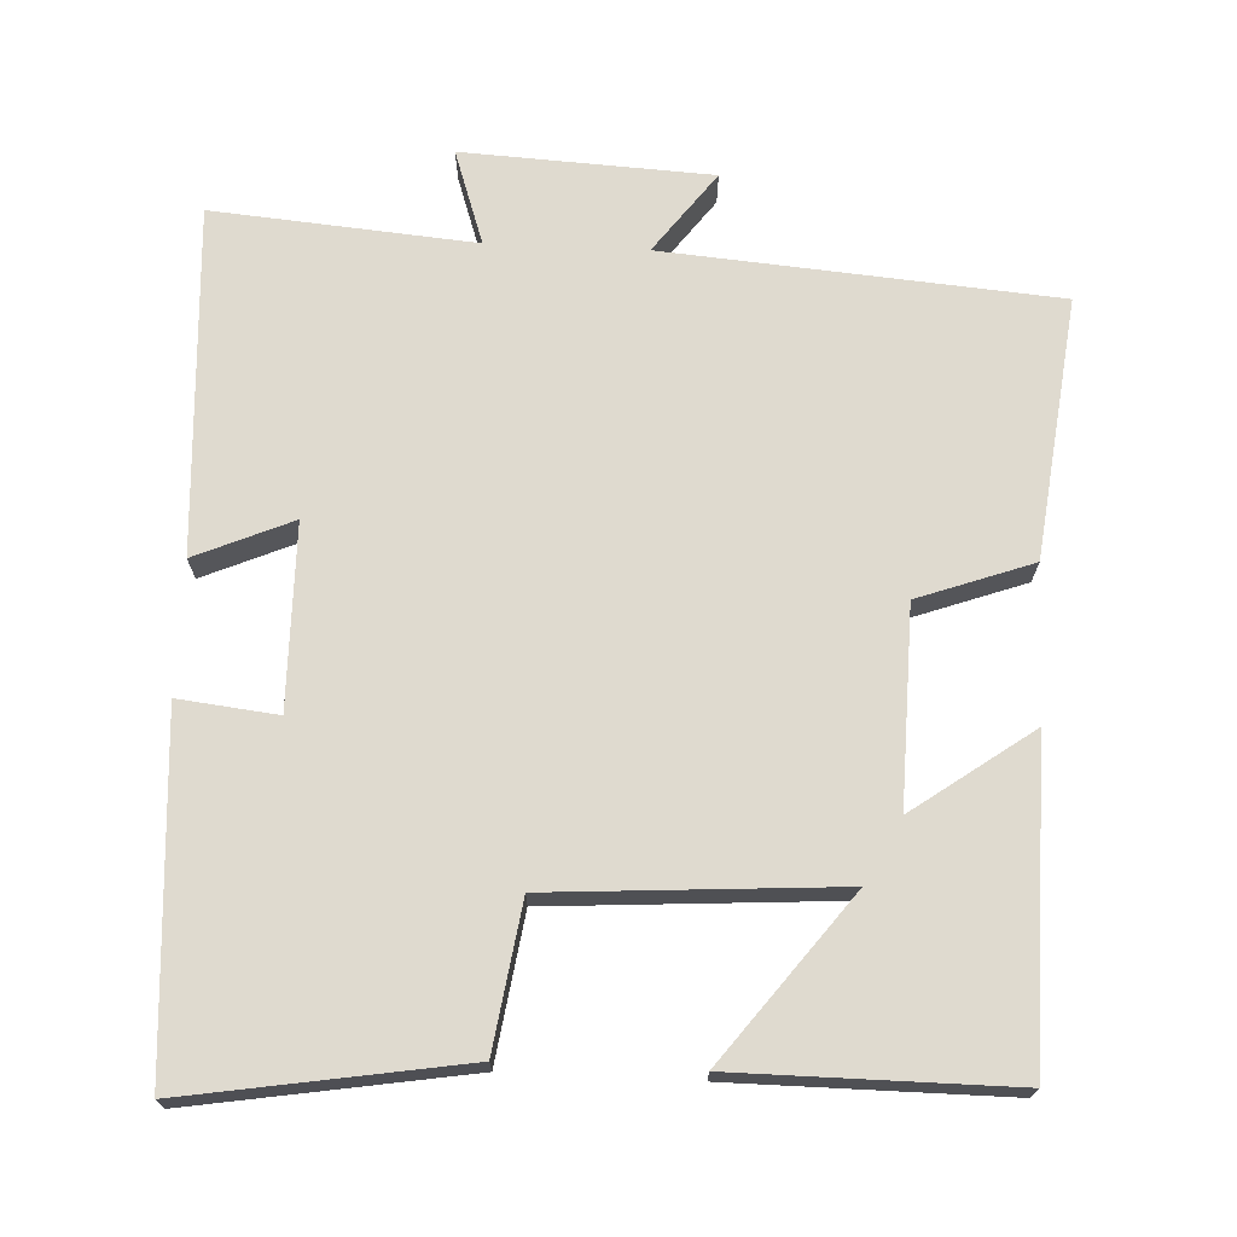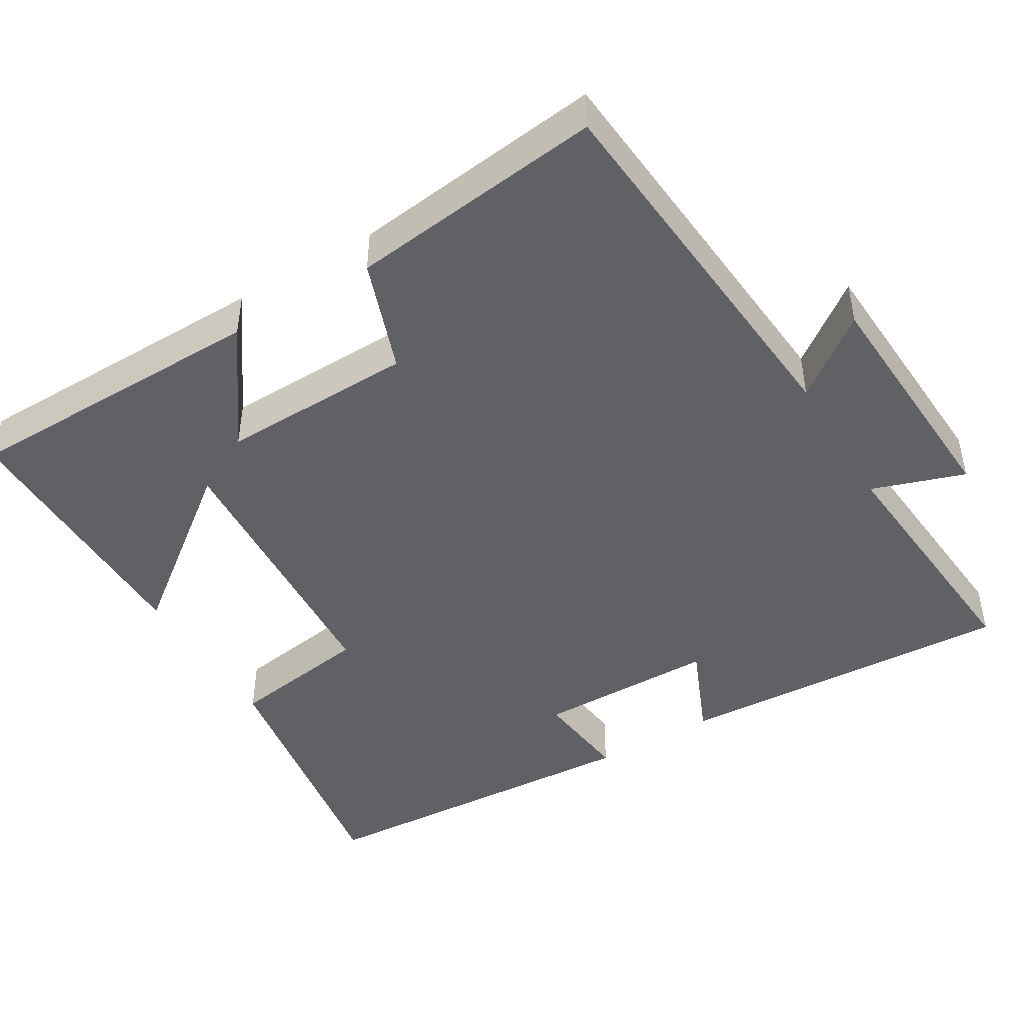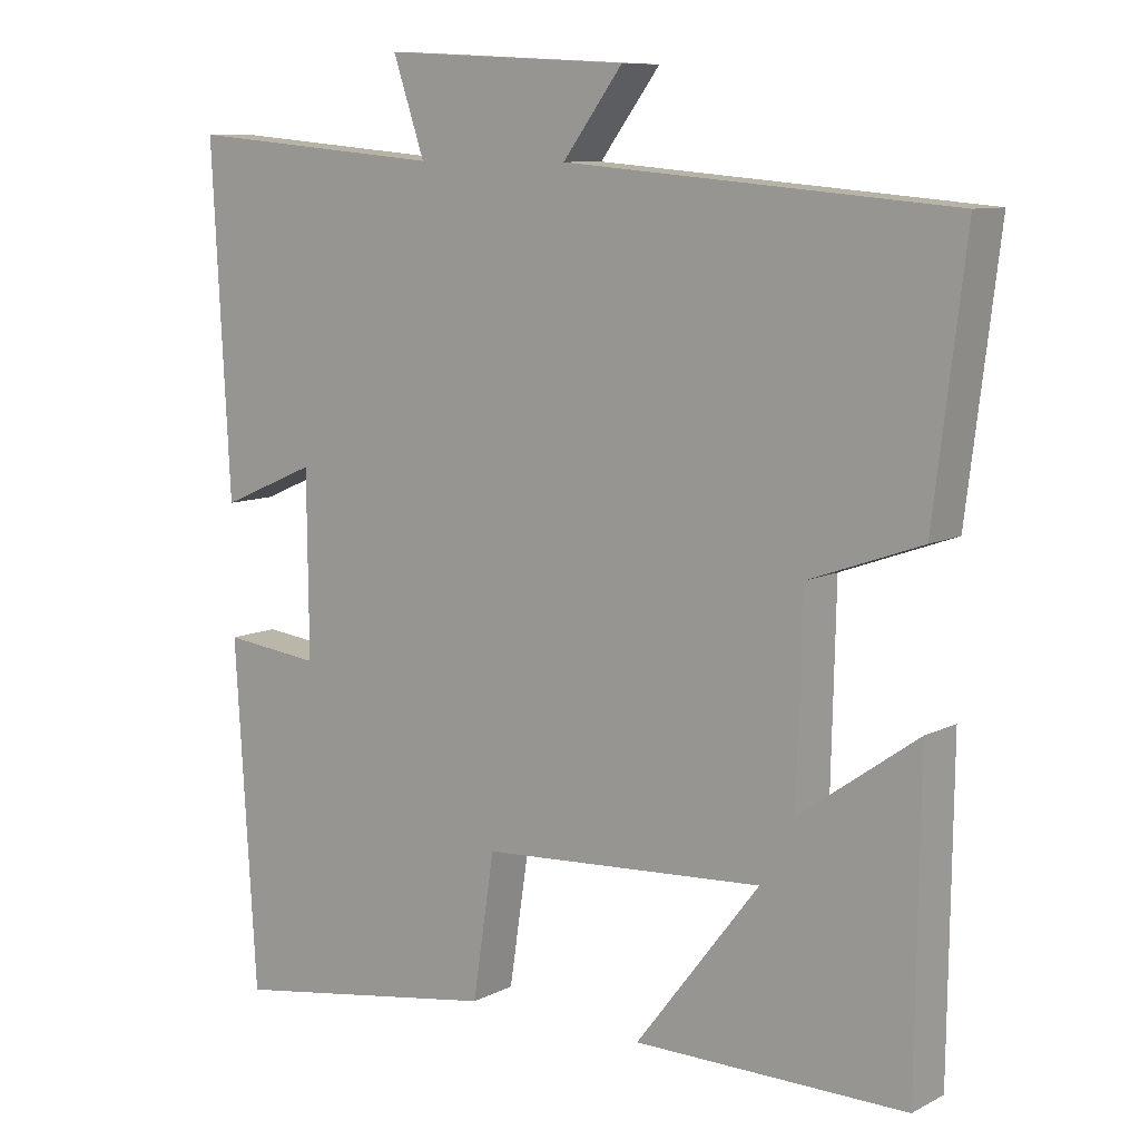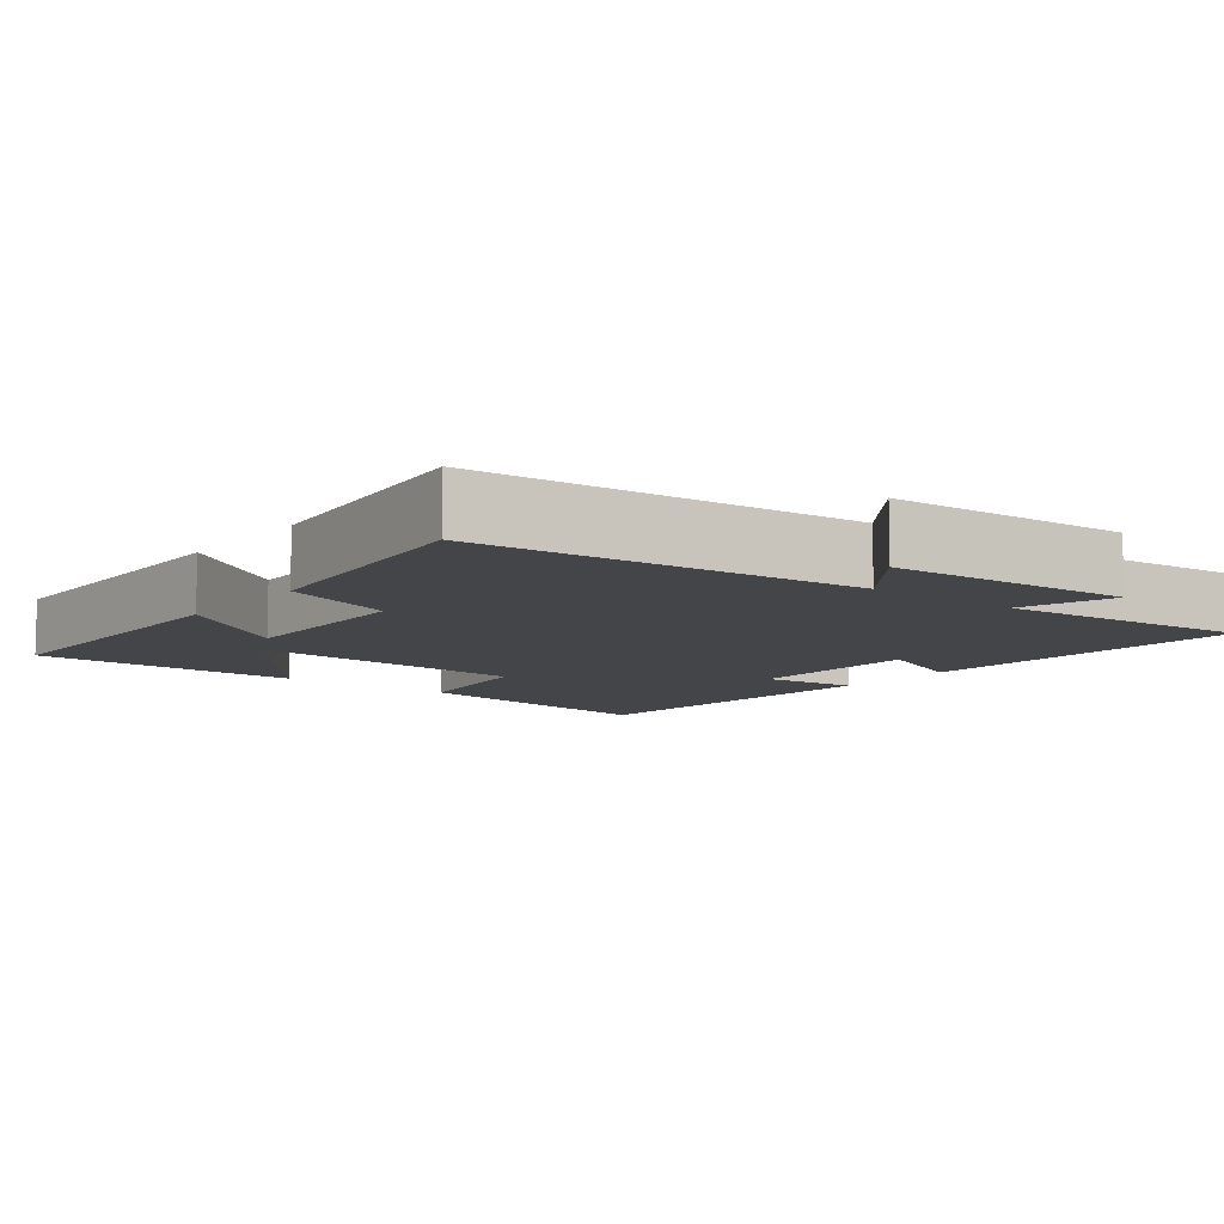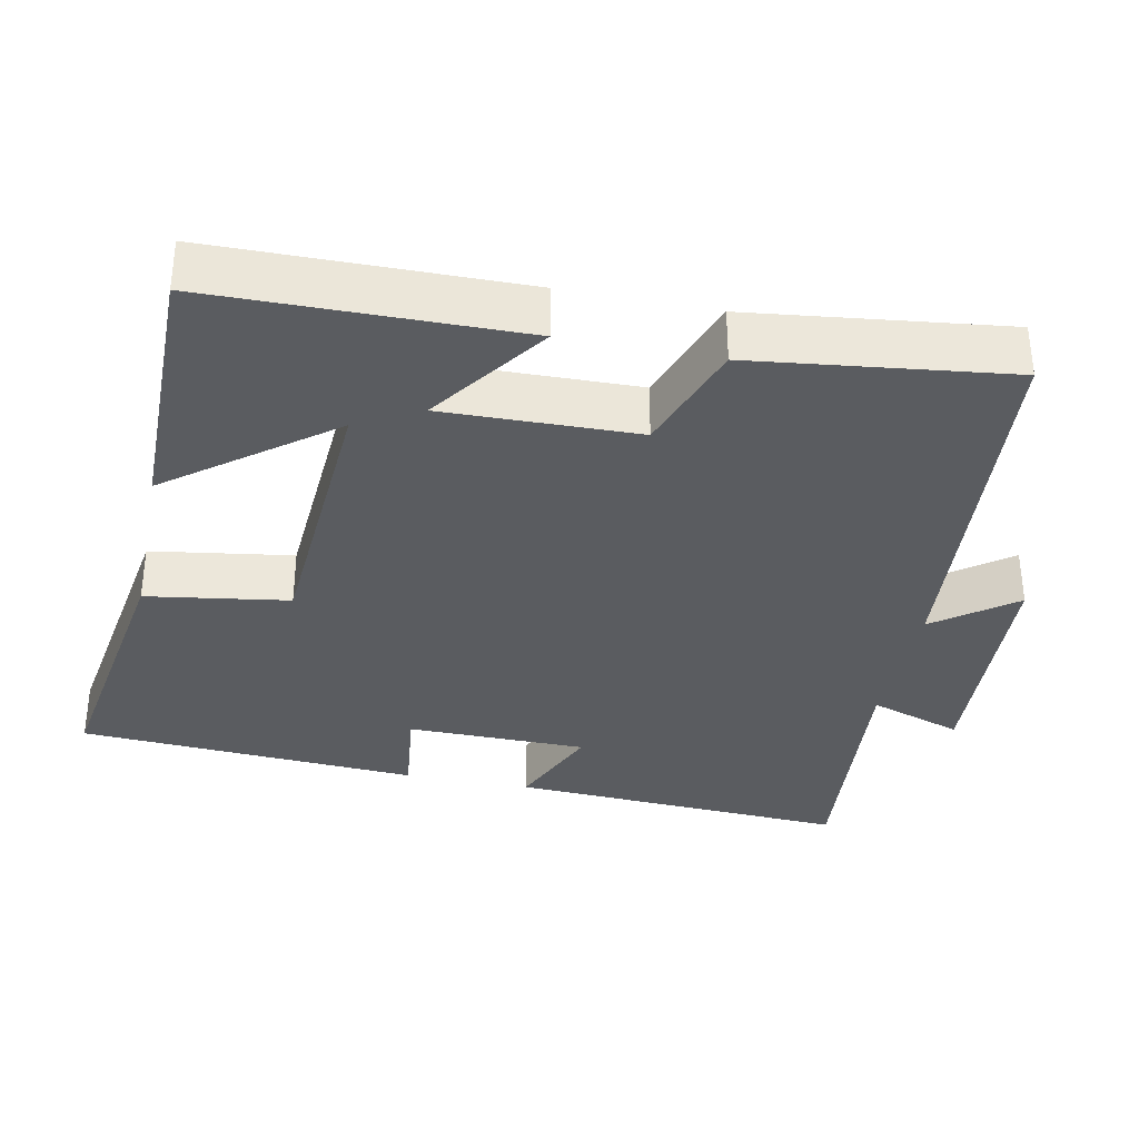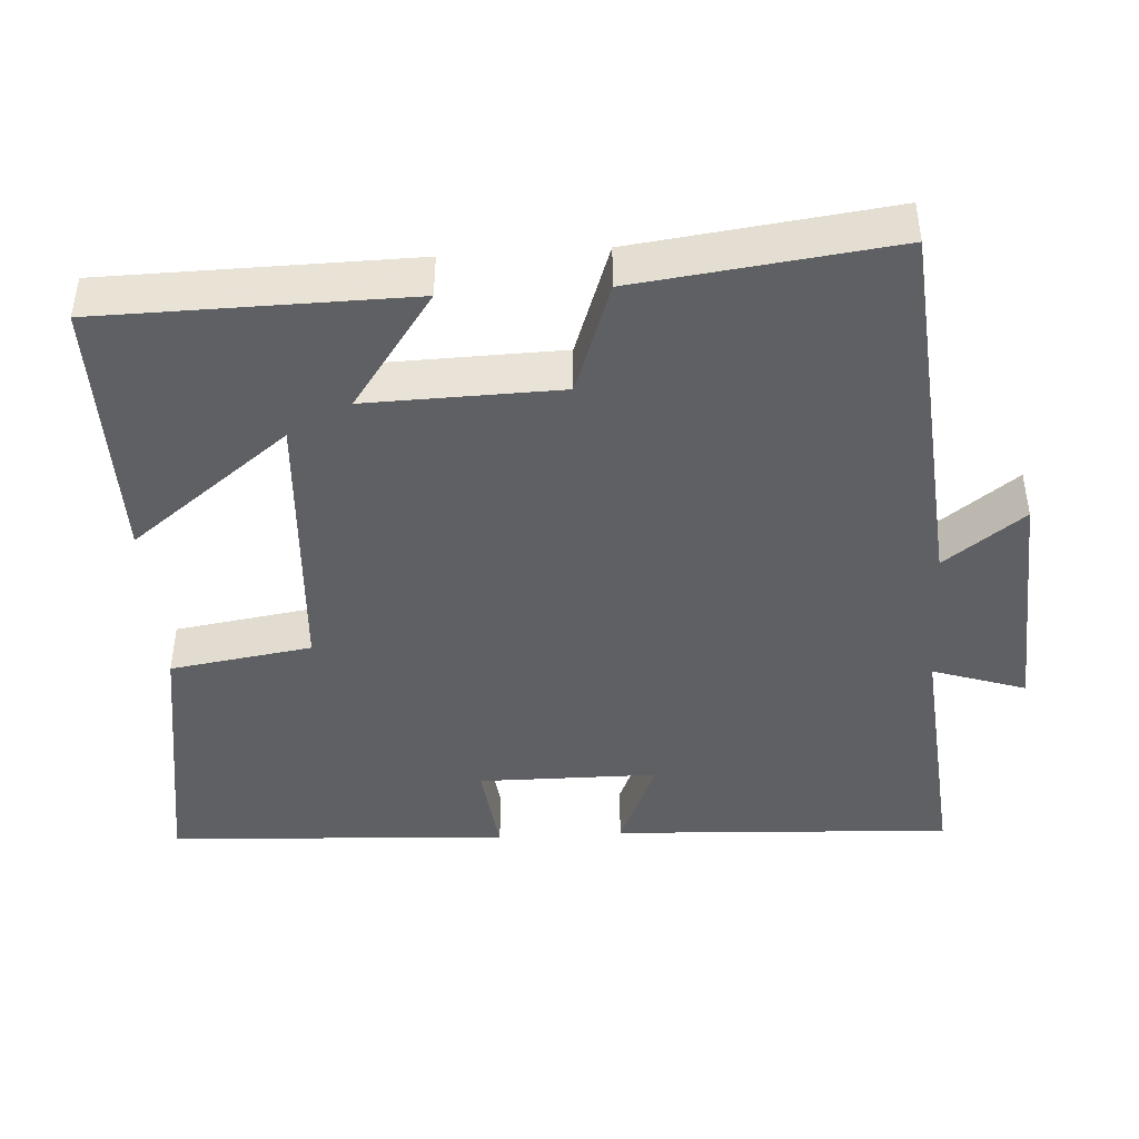
<metadata>
{"format":"obj","ext":"obj","renderer":"f3d","projection":"perspective","resolution":1024,"background":"white","views":[{"elev":70.8,"azim":-177.4,"up":"+Y"},{"elev":-45.9,"azim":-59.1,"up":"+Y"},{"elev":9.3,"azim":-142.6,"up":"+Z"},{"elev":-8.9,"azim":-38.0,"up":"+Y"},{"elev":-34.3,"azim":-101.5,"up":"+Y"},{"elev":-43.7,"azim":-86.3,"up":"+Y"}]}
</metadata>
<code>
v 0.472 0.07 -0.558
v 0.109 0.07 -0.5
v 0.08 0.07 -0.309
v -0.298 0.07 -0.285
v -0.133 0.07 -0.5
v -0.495 0.07 -0.502
v -0.5 0.07 -0.088
v -0.343 0.07 -0.2
v -0.349 0.07 0.06
v -0.5 0.07 0.114
v -0.542 0.07 0.457
v -0.027 0.07 0.5
v -0.107 0.07 0.607
v 0.221 0.07 0.625
v 0.179 0.07 0.5
v 0.524 0.07 0.53
v 0.5 0.07 0.073
v 0.372 0.07 0.128
v 0.37 0.07 -0.114
v 0.5 0.07 -0.099
v 0.472 0 -0.558
v 0.109 0 -0.5
v 0.08 0 -0.309
v -0.298 0 -0.285
v -0.133 0 -0.5
v -0.495 0 -0.502
v -0.5 0 -0.088
v -0.343 0 -0.2
v -0.349 0 0.06
v -0.5 0 0.114
v -0.542 0 0.457
v -0.027 0 0.5
v -0.107 0 0.607
v 0.221 0 0.625
v 0.179 0 0.5
v 0.524 0 0.53
v 0.5 0 0.073
v 0.372 0 0.128
v 0.37 0 -0.114
v 0.5 0 -0.099
f 1 2 3
f 20 1 3
f 19 20 3
f 18 19 3 4
f 15 16 17 18
f 15 18 4
f 12 13 14 15
f 11 12 15
f 10 11 15
f 9 10 15
f 8 9 15 4
f 7 8 4
f 4 5 6 7
f 23 22 21
f 23 21 40
f 23 40 39
f 24 23 39 38
f 38 37 36 35
f 24 38 35
f 35 34 33 32
f 35 32 31
f 35 31 30
f 35 30 29
f 24 35 29 28
f 24 28 27
f 27 26 25 24
f 1 21 22 2
f 2 22 23 3
f 3 23 24 4
f 4 24 25 5
f 5 25 26 6
f 6 26 27 7
f 7 27 28 8
f 8 28 29 9
f 9 29 30 10
f 10 30 31 11
f 11 31 32 12
f 12 32 33 13
f 13 33 34 14
f 14 34 35 15
f 15 35 36 16
f 16 36 37 17
f 17 37 38 18
f 18 38 39 19
f 19 39 40 20
f 20 40 21 1

</code>
